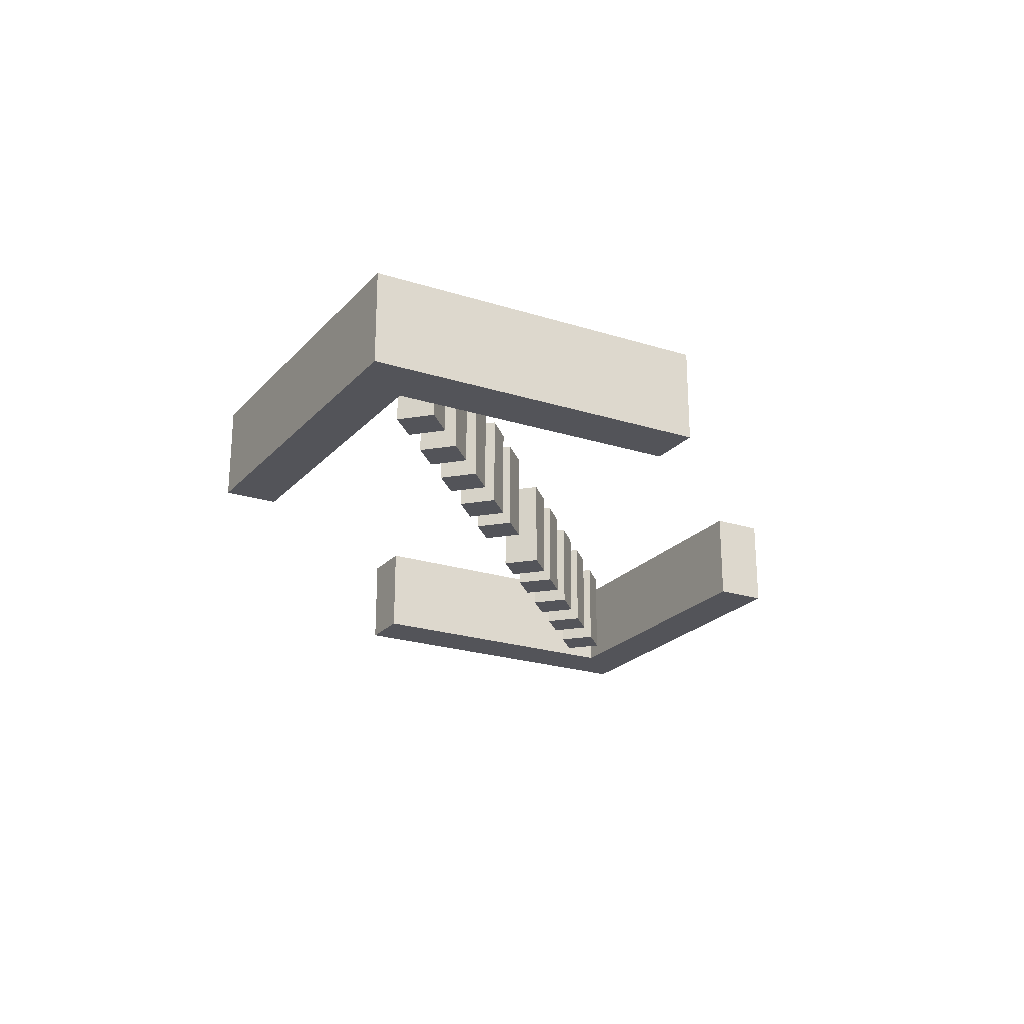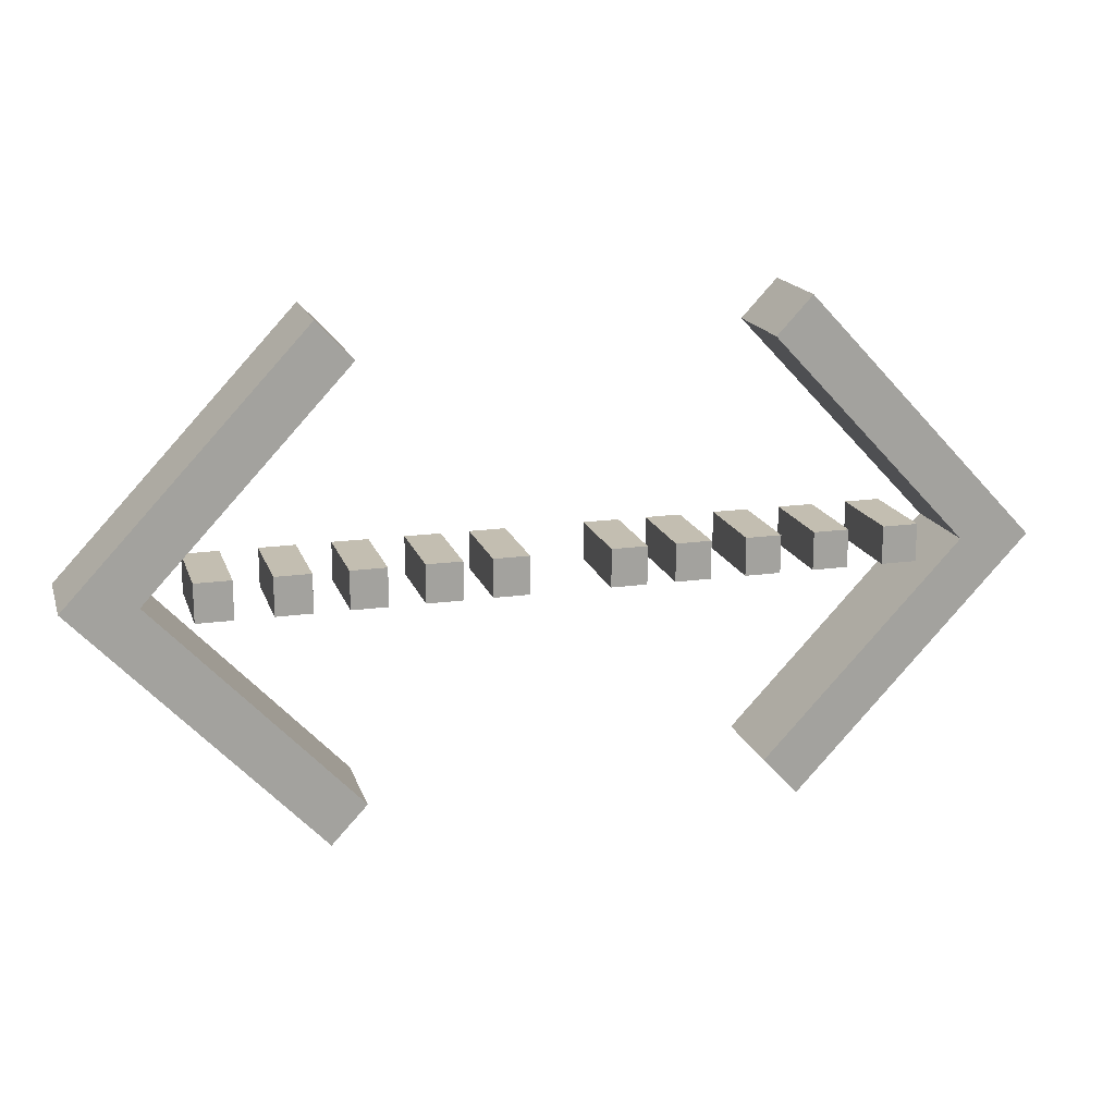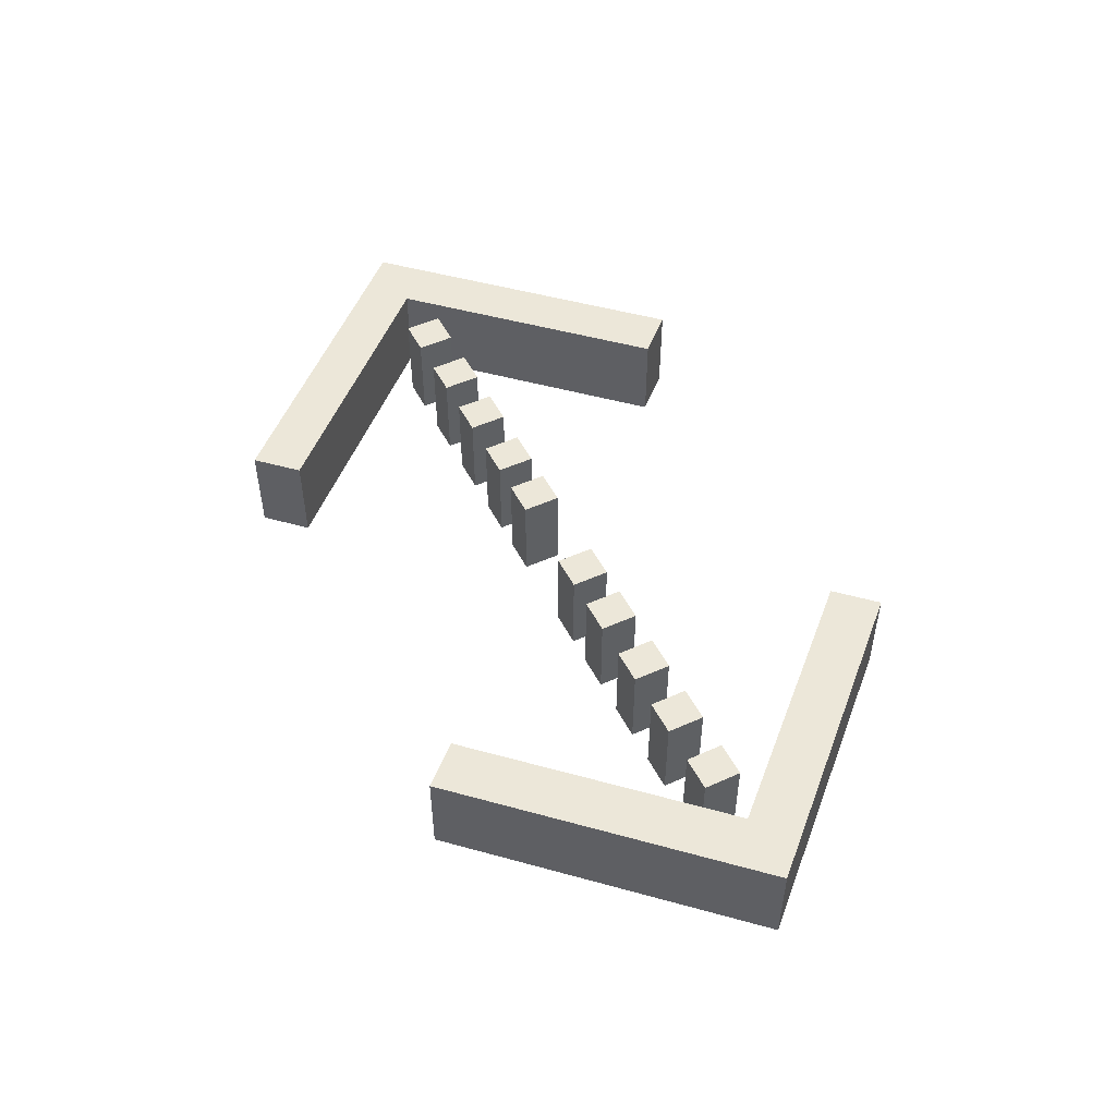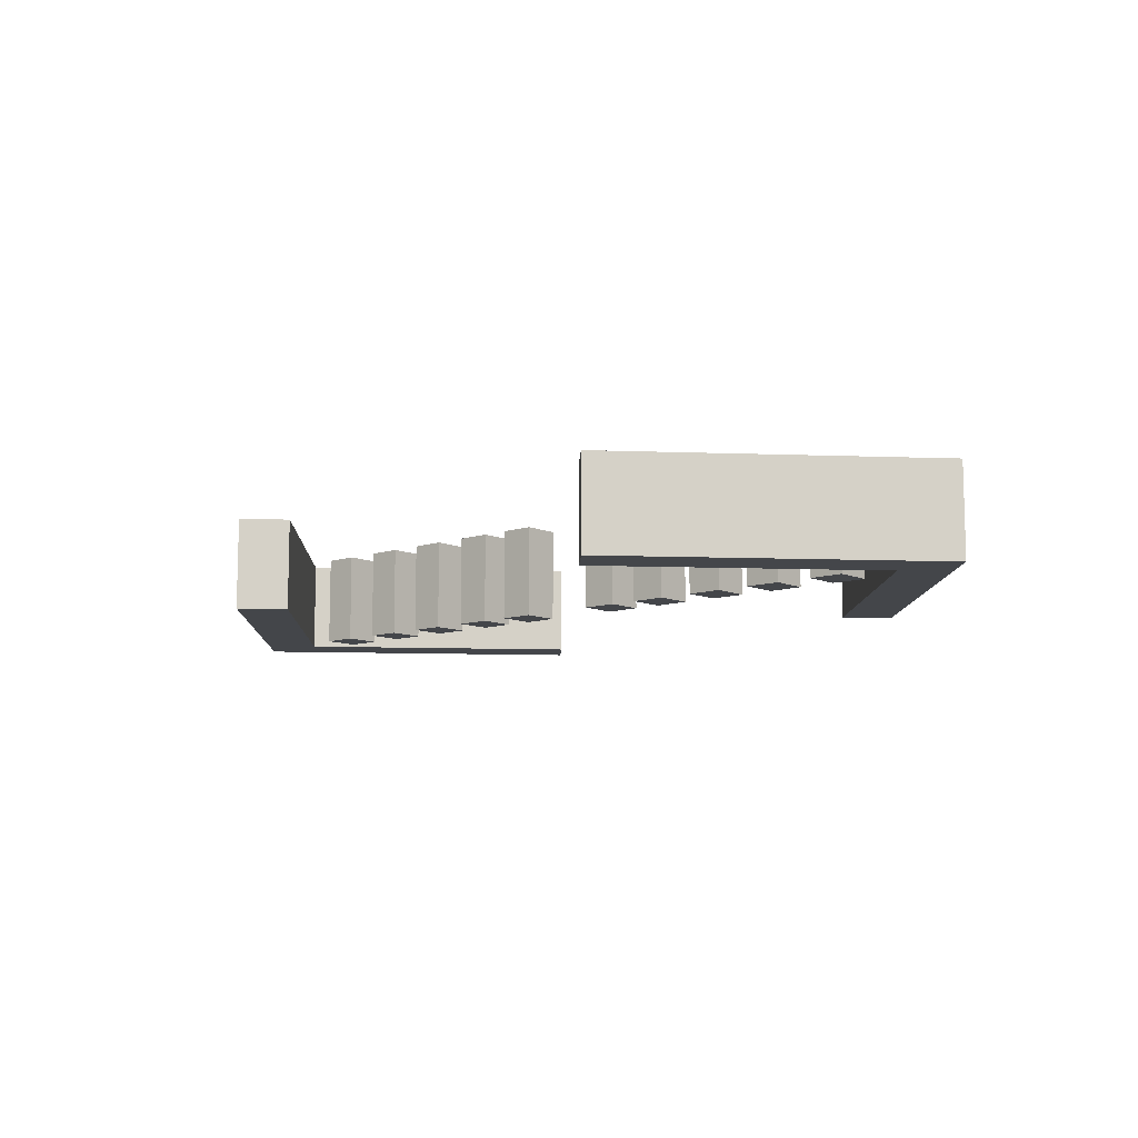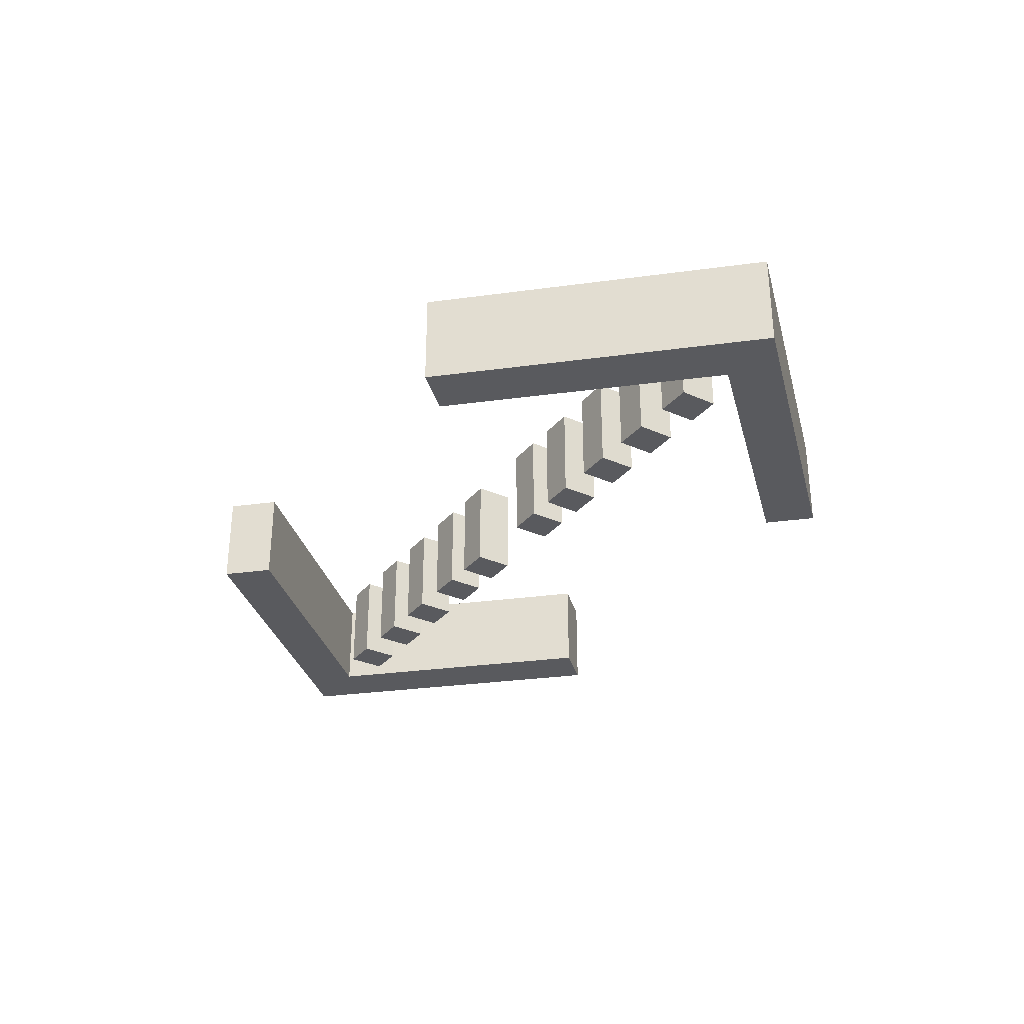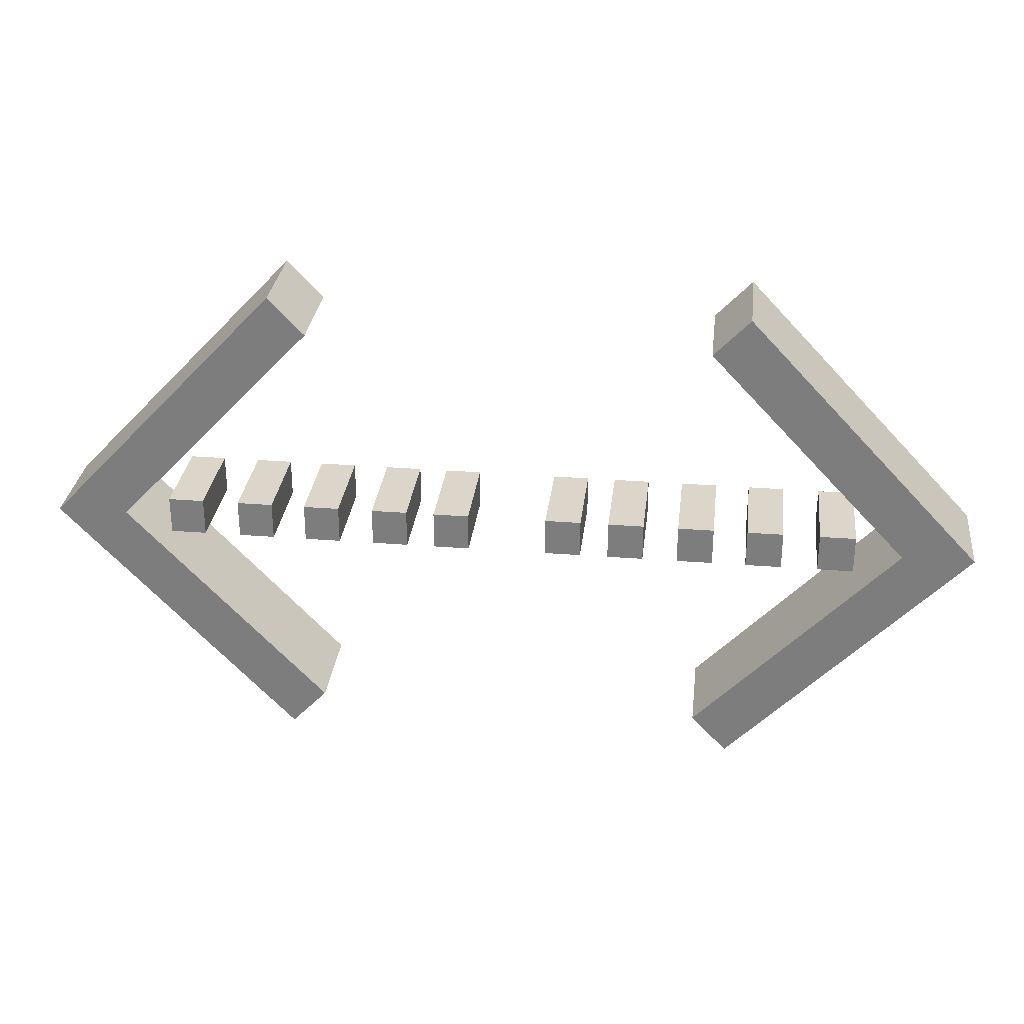
<metadata>
{"format":"obj","ext":"obj","renderer":"f3d","projection":"perspective","resolution":1024,"background":"white","views":[{"elev":-23.7,"azim":105.6,"up":"+Z"},{"elev":17.2,"azim":-15.7,"up":"+Y"},{"elev":49.8,"azim":-116.3,"up":"+Z"},{"elev":-9.8,"azim":-138.7,"up":"+Z"},{"elev":-31.5,"azim":57.6,"up":"+Z"},{"elev":29.9,"azim":6.6,"up":"+Y"}]}
</metadata>
<code>
v  -75 0 -7.5
v  -75 0 -7.5
v  -75 0 -7.5
v  -37.4 -40 -7.5
v  -37.4 -40 -7.5
v  -37.4 -40 -7.5
v  -31.71 -33.94 -7.5
v  -31.71 -33.94 -7.5
v  -31.71 -33.94 -7.5
v  -63.61 0 -7.5
v  -63.61 0 -7.5
v  -63.61 0 -7.5
v  -31.71 33.94 -7.5
v  -31.71 33.94 -7.5
v  -31.71 33.94 -7.5
v  -37.4 40 -7.5
v  -37.4 40 -7.5
v  -37.4 40 -7.5
v  75 -0 -7.5
v  75 -0 -7.5
v  75 -0 -7.5
v  37.4 40 -7.5
v  37.4 40 -7.5
v  37.4 40 -7.5
v  31.71 33.94 -7.5
v  31.71 33.94 -7.5
v  31.71 33.94 -7.5
v  63.61 -0 -7.5
v  63.61 -0 -7.5
v  63.61 -0 -7.5
v  31.71 -33.94 -7.5
v  31.71 -33.94 -7.5
v  31.71 -33.94 -7.5
v  37.4 -40 -7.5
v  37.4 -40 -7.5
v  37.4 -40 -7.5
v  -56.06 -3.028 -7.5
v  -56.06 -3.028 -7.5
v  -56.06 -3.028 -7.5
v  -50.36 -3.028 -7.5
v  -50.36 -3.028 -7.5
v  -50.36 -3.028 -7.5
v  -50.36 3.028 -7.5
v  -50.36 3.028 -7.5
v  -50.36 3.028 -7.5
v  -56.06 3.028 -7.5
v  -56.06 3.028 -7.5
v  -56.06 3.028 -7.5
v  -44.54 -3.028 -7.5
v  -44.54 -3.028 -7.5
v  -44.54 -3.028 -7.5
v  -38.85 -3.028 -7.5
v  -38.85 -3.028 -7.5
v  -38.85 -3.028 -7.5
v  -38.85 3.028 -7.5
v  -38.85 3.028 -7.5
v  -38.85 3.028 -7.5
v  -44.54 3.028 -7.5
v  -44.54 3.028 -7.5
v  -44.54 3.028 -7.5
v  -33.46 -3.028 -7.5
v  -33.46 -3.028 -7.5
v  -33.46 -3.028 -7.5
v  -27.76 -3.028 -7.5
v  -27.76 -3.028 -7.5
v  -27.76 -3.028 -7.5
v  -27.76 3.028 -7.5
v  -27.76 3.028 -7.5
v  -27.76 3.028 -7.5
v  -33.46 3.028 -7.5
v  -33.46 3.028 -7.5
v  -33.46 3.028 -7.5
v  -22.19 -3.028 -7.5
v  -22.19 -3.028 -7.5
v  -22.19 -3.028 -7.5
v  -16.49 -3.028 -7.5
v  -16.49 -3.028 -7.5
v  -16.49 -3.028 -7.5
v  -16.49 3.028 -7.5
v  -16.49 3.028 -7.5
v  -16.49 3.028 -7.5
v  -22.19 3.028 -7.5
v  -22.19 3.028 -7.5
v  -22.19 3.028 -7.5
v  -12 -3.028 -7.5
v  -12 -3.028 -7.5
v  -12 -3.028 -7.5
v  -6.307 -3.028 -7.5
v  -6.307 -3.028 -7.5
v  -6.307 -3.028 -7.5
v  -6.307 3.028 -7.5
v  -6.307 3.028 -7.5
v  -6.307 3.028 -7.5
v  -12 3.028 -7.5
v  -12 3.028 -7.5
v  -12 3.028 -7.5
v  56.06 -3.028 -7.5
v  56.06 -3.028 -7.5
v  56.06 -3.028 -7.5
v  56.06 3.028 -7.5
v  56.06 3.028 -7.5
v  56.06 3.028 -7.5
v  50.36 3.028 -7.5
v  50.36 3.028 -7.5
v  50.36 3.028 -7.5
v  50.36 -3.028 -7.5
v  50.36 -3.028 -7.5
v  50.36 -3.028 -7.5
v  44.54 -3.028 -7.5
v  44.54 -3.028 -7.5
v  44.54 -3.028 -7.5
v  44.54 3.028 -7.5
v  44.54 3.028 -7.5
v  44.54 3.028 -7.5
v  38.85 3.028 -7.5
v  38.85 3.028 -7.5
v  38.85 3.028 -7.5
v  38.85 -3.028 -7.5
v  38.85 -3.028 -7.5
v  38.85 -3.028 -7.5
v  33.46 -3.028 -7.5
v  33.46 -3.028 -7.5
v  33.46 -3.028 -7.5
v  33.46 3.028 -7.5
v  33.46 3.028 -7.5
v  33.46 3.028 -7.5
v  27.76 3.028 -7.5
v  27.76 3.028 -7.5
v  27.76 3.028 -7.5
v  27.76 -3.028 -7.5
v  27.76 -3.028 -7.5
v  27.76 -3.028 -7.5
v  22.19 -3.028 -7.5
v  22.19 -3.028 -7.5
v  22.19 -3.028 -7.5
v  22.19 3.028 -7.5
v  22.19 3.028 -7.5
v  22.19 3.028 -7.5
v  16.49 3.028 -7.5
v  16.49 3.028 -7.5
v  16.49 3.028 -7.5
v  16.49 -3.028 -7.5
v  16.49 -3.028 -7.5
v  16.49 -3.028 -7.5
v  12 -3.028 -7.5
v  12 -3.028 -7.5
v  12 -3.028 -7.5
v  12 3.028 -7.5
v  12 3.028 -7.5
v  12 3.028 -7.5
v  6.307 3.028 -7.5
v  6.307 3.028 -7.5
v  6.307 3.028 -7.5
v  6.307 -3.028 -7.5
v  6.307 -3.028 -7.5
v  6.307 -3.028 -7.5
v  -75 0 7.5
v  -75 0 7.5
v  -75 0 7.5
v  -37.4 40 7.5
v  -37.4 40 7.5
v  -37.4 40 7.5
v  -31.71 33.94 7.5
v  -31.71 33.94 7.5
v  -31.71 33.94 7.5
v  -63.61 0 7.5
v  -63.61 0 7.5
v  -63.61 0 7.5
v  -31.71 -33.94 7.5
v  -31.71 -33.94 7.5
v  -31.71 -33.94 7.5
v  -37.4 -40 7.5
v  -37.4 -40 7.5
v  -37.4 -40 7.5
v  75 -0 7.5
v  75 -0 7.5
v  75 -0 7.5
v  37.4 -40 7.5
v  37.4 -40 7.5
v  37.4 -40 7.5
v  31.71 -33.94 7.5
v  31.71 -33.94 7.5
v  31.71 -33.94 7.5
v  63.61 -0 7.5
v  63.61 -0 7.5
v  63.61 -0 7.5
v  31.71 33.94 7.5
v  31.71 33.94 7.5
v  31.71 33.94 7.5
v  37.4 40 7.5
v  37.4 40 7.5
v  37.4 40 7.5
v  -56.06 -3.028 7.5
v  -56.06 -3.028 7.5
v  -56.06 -3.028 7.5
v  -56.06 3.028 7.5
v  -56.06 3.028 7.5
v  -56.06 3.028 7.5
v  -50.36 3.028 7.5
v  -50.36 3.028 7.5
v  -50.36 3.028 7.5
v  -50.36 -3.028 7.5
v  -50.36 -3.028 7.5
v  -50.36 -3.028 7.5
v  -44.54 -3.028 7.5
v  -44.54 -3.028 7.5
v  -44.54 -3.028 7.5
v  -44.54 3.028 7.5
v  -44.54 3.028 7.5
v  -44.54 3.028 7.5
v  -38.85 3.028 7.5
v  -38.85 3.028 7.5
v  -38.85 3.028 7.5
v  -38.85 -3.028 7.5
v  -38.85 -3.028 7.5
v  -38.85 -3.028 7.5
v  -33.46 -3.028 7.5
v  -33.46 -3.028 7.5
v  -33.46 -3.028 7.5
v  -33.46 3.028 7.5
v  -33.46 3.028 7.5
v  -33.46 3.028 7.5
v  -27.76 3.028 7.5
v  -27.76 3.028 7.5
v  -27.76 3.028 7.5
v  -27.76 -3.028 7.5
v  -27.76 -3.028 7.5
v  -27.76 -3.028 7.5
v  -22.19 -3.028 7.5
v  -22.19 -3.028 7.5
v  -22.19 -3.028 7.5
v  -22.19 3.028 7.5
v  -22.19 3.028 7.5
v  -22.19 3.028 7.5
v  -16.49 3.028 7.5
v  -16.49 3.028 7.5
v  -16.49 3.028 7.5
v  -16.49 -3.028 7.5
v  -16.49 -3.028 7.5
v  -16.49 -3.028 7.5
v  -12 -3.028 7.5
v  -12 -3.028 7.5
v  -12 -3.028 7.5
v  -12 3.028 7.5
v  -12 3.028 7.5
v  -12 3.028 7.5
v  -6.307 3.028 7.5
v  -6.307 3.028 7.5
v  -6.307 3.028 7.5
v  -6.307 -3.028 7.5
v  -6.307 -3.028 7.5
v  -6.307 -3.028 7.5
v  56.06 -3.028 7.5
v  56.06 -3.028 7.5
v  56.06 -3.028 7.5
v  50.36 -3.028 7.5
v  50.36 -3.028 7.5
v  50.36 -3.028 7.5
v  50.36 3.028 7.5
v  50.36 3.028 7.5
v  50.36 3.028 7.5
v  56.06 3.028 7.5
v  56.06 3.028 7.5
v  56.06 3.028 7.5
v  44.54 -3.028 7.5
v  44.54 -3.028 7.5
v  44.54 -3.028 7.5
v  38.85 -3.028 7.5
v  38.85 -3.028 7.5
v  38.85 -3.028 7.5
v  38.85 3.028 7.5
v  38.85 3.028 7.5
v  38.85 3.028 7.5
v  44.54 3.028 7.5
v  44.54 3.028 7.5
v  44.54 3.028 7.5
v  33.46 -3.028 7.5
v  33.46 -3.028 7.5
v  33.46 -3.028 7.5
v  27.76 -3.028 7.5
v  27.76 -3.028 7.5
v  27.76 -3.028 7.5
v  27.76 3.028 7.5
v  27.76 3.028 7.5
v  27.76 3.028 7.5
v  33.46 3.028 7.5
v  33.46 3.028 7.5
v  33.46 3.028 7.5
v  22.19 -3.028 7.5
v  22.19 -3.028 7.5
v  22.19 -3.028 7.5
v  16.49 -3.028 7.5
v  16.49 -3.028 7.5
v  16.49 -3.028 7.5
v  16.49 3.028 7.5
v  16.49 3.028 7.5
v  16.49 3.028 7.5
v  22.19 3.028 7.5
v  22.19 3.028 7.5
v  22.19 3.028 7.5
v  12 -3.028 7.5
v  12 -3.028 7.5
v  12 -3.028 7.5
v  6.307 -3.028 7.5
v  6.307 -3.028 7.5
v  6.307 -3.028 7.5
v  6.307 3.028 7.5
v  6.307 3.028 7.5
v  6.307 3.028 7.5
v  12 3.028 7.5
v  12 3.028 7.5
v  12 3.028 7.5
g 0
g 1
f 10 4 1
f 158 2 5
f 16 10 1
f 162 18 3
f 162 3 159
f 10 7 4
f 170 6 8
f 173 158 5
f 174 6 170
f 171 9 11
f 16 13 10
f 168 12 14
f 171 11 167
f 161 15 17
f 165 15 161
f 168 14 164
f 28 22 19
f 176 20 23
f 34 28 19
f 180 36 21
f 180 21 177
f 28 25 22
f 188 24 26
f 191 176 23
f 192 24 188
f 189 27 29
f 34 31 28
f 186 30 32
f 189 29 185
f 179 33 35
f 183 33 179
f 186 32 182
f 43 40 37
f 203 38 41
f 46 43 37
f 195 48 39
f 203 194 38
f 200 42 44
f 204 42 200
f 197 45 47
f 201 45 197
f 198 48 195
f 55 52 49
f 215 50 53
f 58 55 49
f 207 60 51
f 215 206 50
f 212 54 56
f 216 54 212
f 209 57 59
f 213 57 209
f 210 60 207
f 67 64 61
f 227 62 65
f 70 67 61
f 219 72 63
f 227 218 62
f 224 66 68
f 228 66 224
f 221 69 71
f 225 69 221
f 222 72 219
f 79 76 73
f 239 74 77
f 82 79 73
f 231 84 75
f 239 230 74
f 236 78 80
f 240 78 236
f 233 81 83
f 237 81 233
f 234 84 231
f 91 88 85
f 251 86 89
f 94 91 85
f 243 96 87
f 251 242 86
f 248 90 92
f 252 90 248
f 245 93 95
f 249 93 245
f 246 96 243
f 106 100 97
f 263 98 101
f 255 108 99
f 263 254 98
f 106 103 100
f 260 102 104
f 264 102 260
f 257 105 107
f 261 105 257
f 258 108 255
f 118 112 109
f 275 110 113
f 267 120 111
f 275 266 110
f 118 115 112
f 272 114 116
f 276 114 272
f 269 117 119
f 273 117 269
f 270 120 267
f 130 124 121
f 287 122 125
f 279 132 123
f 287 278 122
f 130 127 124
f 284 126 128
f 288 126 284
f 281 129 131
f 285 129 281
f 282 132 279
f 142 136 133
f 299 134 137
f 291 144 135
f 299 290 134
f 142 139 136
f 296 138 140
f 300 138 296
f 293 141 143
f 297 141 293
f 294 144 291
f 154 148 145
f 311 146 149
f 303 156 147
f 311 302 146
f 154 151 148
f 308 150 152
f 312 150 308
f 305 153 155
f 309 153 305
f 306 156 303
f 166 160 157
f 172 166 157
f 166 163 160
f 172 169 166
f 184 178 175
f 190 184 175
f 184 181 178
f 190 187 184
f 202 196 193
f 202 199 196
f 214 208 205
f 214 211 208
f 226 220 217
f 226 223 220
f 238 232 229
f 238 235 232
f 250 244 241
f 250 247 244
f 259 256 253
f 262 259 253
f 271 268 265
f 274 271 265
f 283 280 277
f 286 283 277
f 295 292 289
f 298 295 289
f 307 304 301
f 310 307 301

</code>
